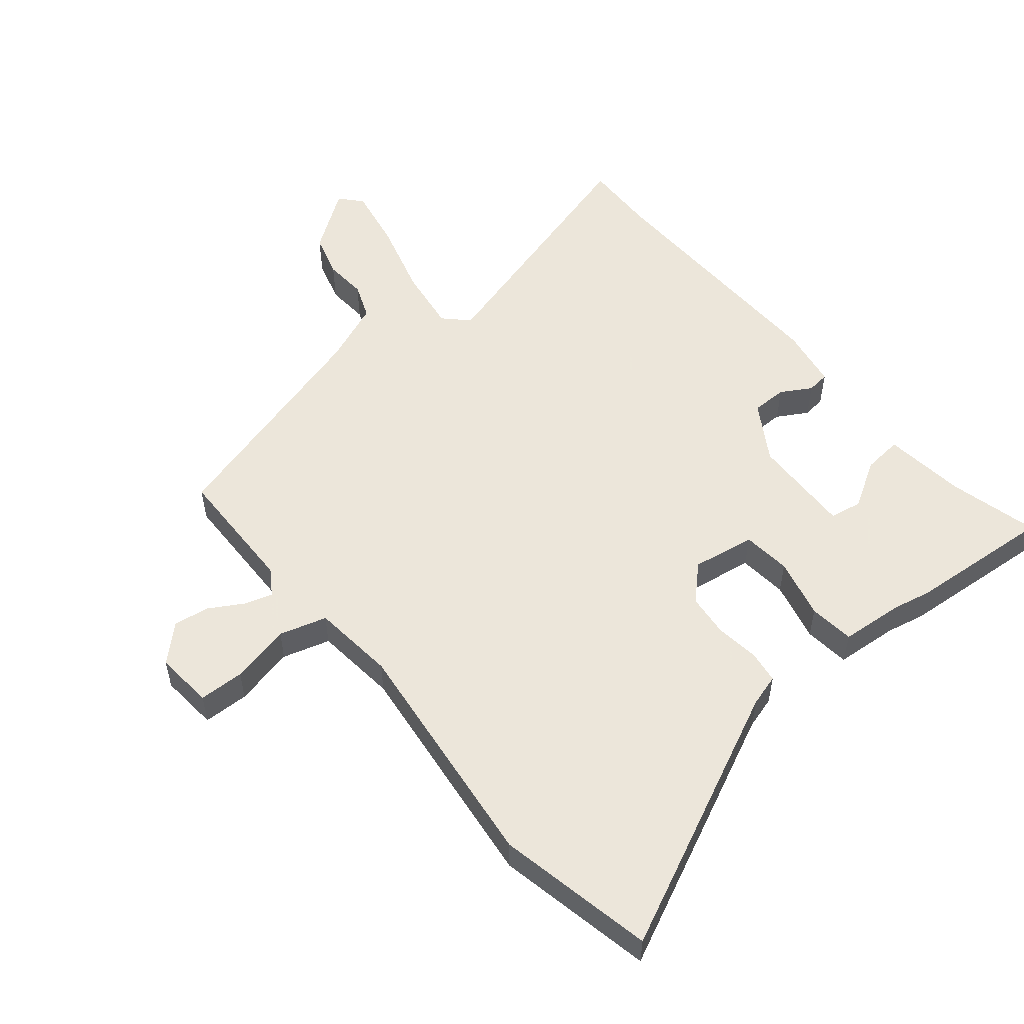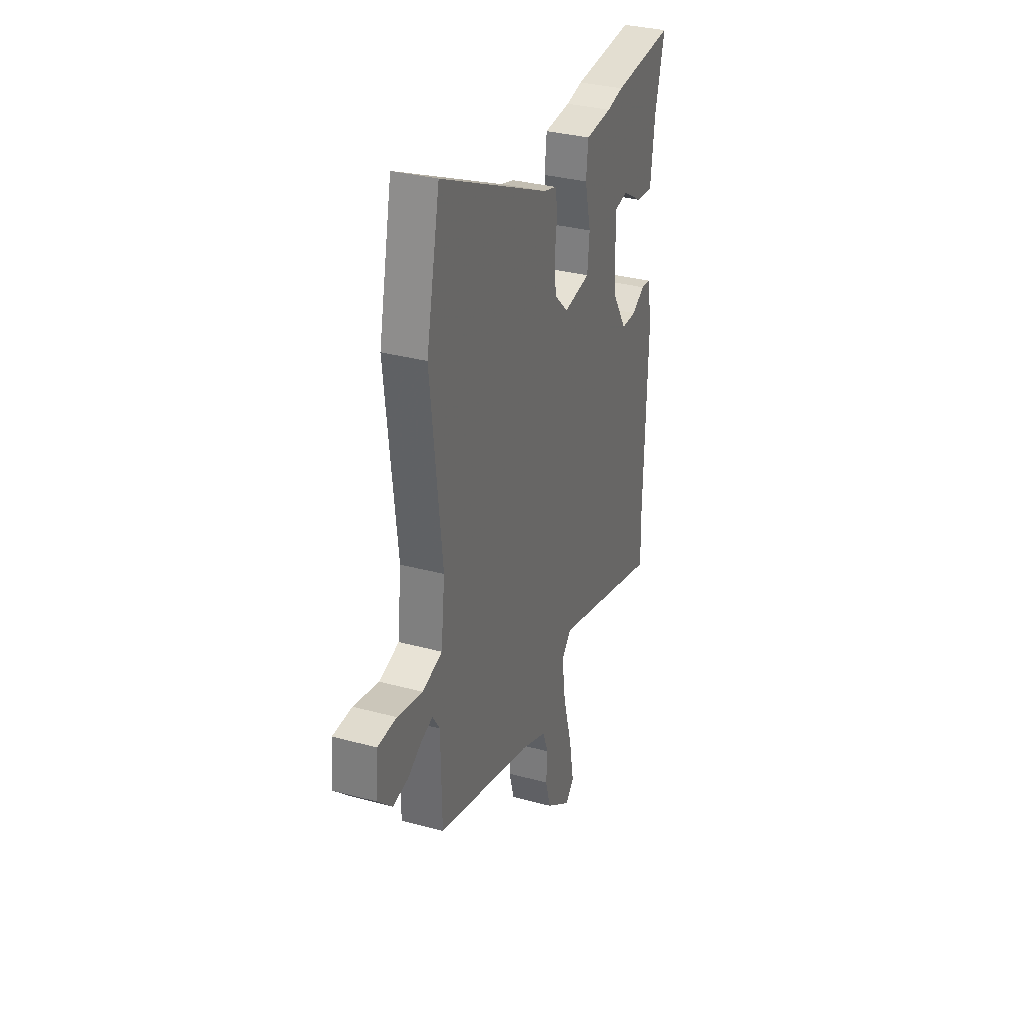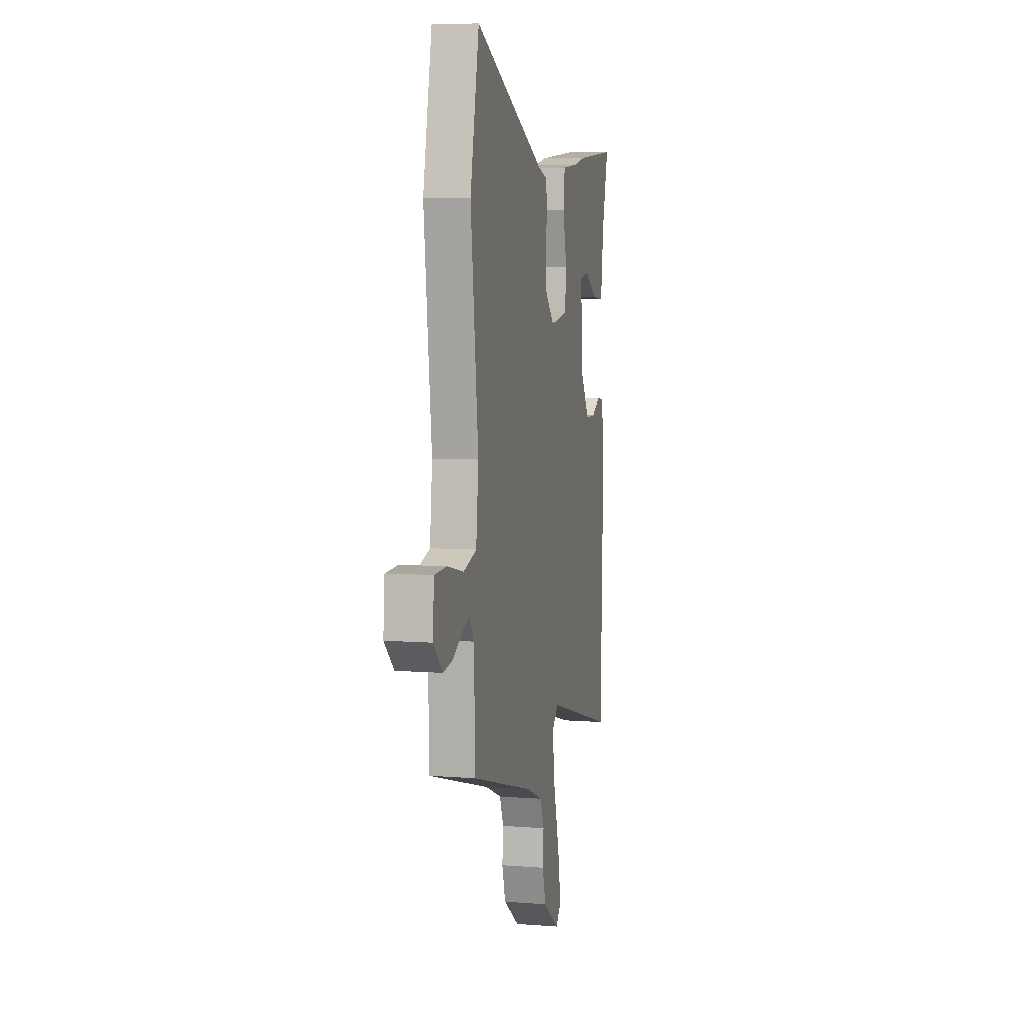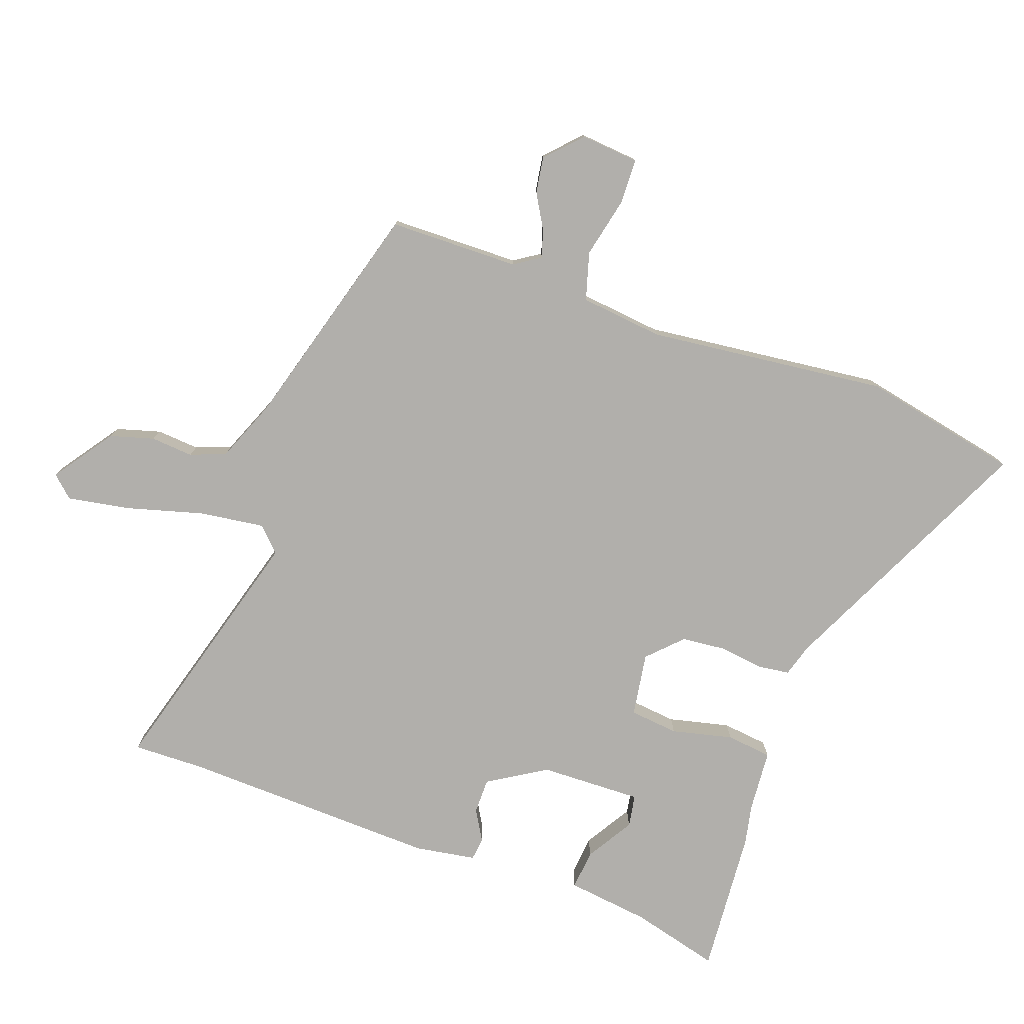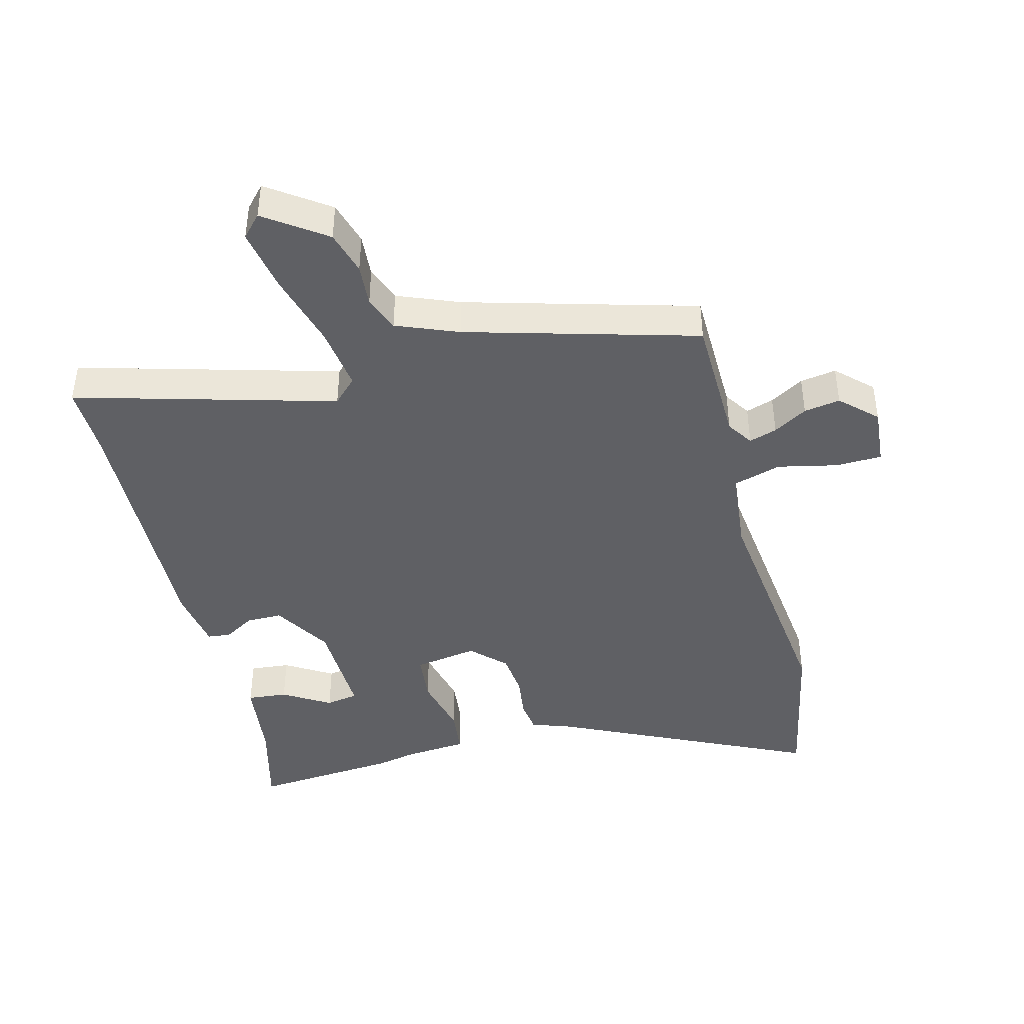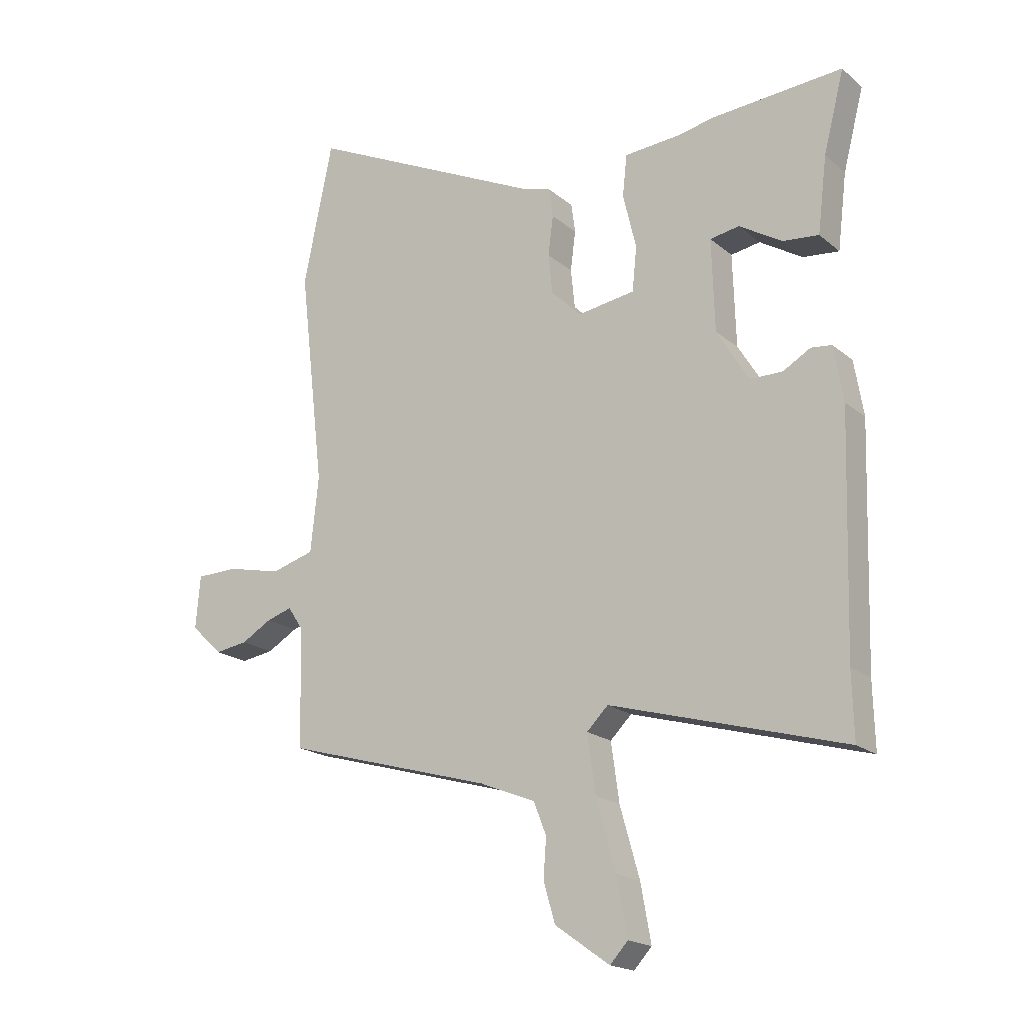
<metadata>
{"format":"obj","ext":"obj","renderer":"f3d","projection":"perspective","resolution":1024,"background":"white","views":[{"elev":54.2,"azim":-39.5,"up":"+Y"},{"elev":32.4,"azim":-69.2,"up":"+Z"},{"elev":6.8,"azim":-77.1,"up":"+Z"},{"elev":-78.2,"azim":-109.9,"up":"+Y"},{"elev":-43.3,"azim":-165.5,"up":"+Y"},{"elev":-18.7,"azim":33.3,"up":"+Z"}]}
</metadata>
<code>
v 0.499 0.07 -0.453
v 0.502 0.07 -0.567
v 0.094 0.07 -0.453
v 0.057 0.07 -0.49
v 0.071 0.07 -0.591
v 0.105 0.07 -0.712
v 0.123 0.07 -0.811
v 0.092 0.07 -0.845
v -0.003 0.07 -0.778
v -0.023 0.07 -0.709
v -0.018 0.07 -0.642
v -0.04 0.07 -0.586
v -0.137 0.07 -0.547
v -0.5 0.07 -0.445
v -0.504 0.07 -0.24
v -0.531 0.07 -0.199
v -0.575 0.07 -0.213
v -0.628 0.07 -0.244
v -0.685 0.07 -0.253
v -0.74 0.07 -0.201
v -0.732 0.07 -0.109
v -0.66 0.07 -0.107
v -0.565 0.07 -0.128
v -0.49 0.07 -0.106
v -0.476 0.07 0.025
v -0.52 0.07 0.403
v -0.469 0.07 0.652
v -0.057 0.07 0.458
v -0.006 0.07 0.443
v 0.001 0.07 0.392
v -0.008 0.07 0.323
v -0.001 0.07 0.254
v 0.051 0.07 0.203
v 0.151 0.07 0.219
v 0.159 0.07 0.296
v 0.136 0.07 0.392
v 0.144 0.07 0.464
v 0.243 0.07 0.472
v 0.305 0.07 0.485
v 0.534 0.07 0.503
v 0.498 0.07 0.363
v 0.482 0.07 0.232
v 0.419 0.07 0.238
v 0.345 0.07 0.283
v 0.294 0.07 0.274
v 0.299 0.07 0.114
v 0.355 0.07 0.023
v 0.411 0.07 0.023
v 0.459 0.07 0.051
v 0.495 0.07 0.047
v 0.511 0.07 -0.049
v 0.499 0 -0.453
v 0.502 0 -0.567
v 0.094 0 -0.453
v 0.057 0 -0.49
v 0.071 0 -0.591
v 0.105 0 -0.712
v 0.123 0 -0.811
v 0.092 0 -0.845
v -0.003 0 -0.778
v -0.023 0 -0.709
v -0.018 0 -0.642
v -0.04 0 -0.586
v -0.137 0 -0.547
v -0.5 0 -0.445
v -0.504 0 -0.24
v -0.531 0 -0.199
v -0.575 0 -0.213
v -0.628 0 -0.244
v -0.685 0 -0.253
v -0.74 0 -0.201
v -0.732 0 -0.109
v -0.66 0 -0.107
v -0.565 0 -0.128
v -0.49 0 -0.106
v -0.476 0 0.025
v -0.52 0 0.403
v -0.469 0 0.652
v -0.057 0 0.458
v -0.006 0 0.443
v 0.001 0 0.392
v -0.008 0 0.323
v -0.001 0 0.254
v 0.051 0 0.203
v 0.151 0 0.219
v 0.159 0 0.296
v 0.136 0 0.392
v 0.144 0 0.464
v 0.243 0 0.472
v 0.305 0 0.485
v 0.534 0 0.503
v 0.498 0 0.363
v 0.482 0 0.232
v 0.419 0 0.238
v 0.345 0 0.283
v 0.294 0 0.274
v 0.299 0 0.114
v 0.355 0 0.023
v 0.411 0 0.023
v 0.459 0 0.051
v 0.495 0 0.047
v 0.511 0 -0.049
f 50 51 1
f 49 50 1
f 48 49 1
f 1 2 3
f 48 1 3
f 47 48 3
f 46 47 3 4
f 45 46 4
f 41 42 43 44
f 41 44 45
f 40 41 45
f 39 40 45
f 38 39 45
f 37 38 45
f 36 37 45
f 35 36 45
f 34 35 45
f 28 29 30 31
f 28 31 32
f 27 28 32
f 26 27 32
f 25 26 32
f 24 25 32 33
f 21 22 23
f 20 21 23
f 19 20 23
f 18 19 23
f 17 18 23
f 16 17 23 24
f 24 33 34
f 16 24 34
f 15 16 34
f 9 10 11
f 8 9 11
f 7 8 11
f 6 7 11
f 5 6 11
f 4 5 11 12
f 34 45 4
f 15 34 4
f 14 15 4
f 13 14 4
f 4 12 13
f 52 102 101
f 52 101 100
f 52 100 99
f 54 53 52
f 54 52 99
f 54 99 98
f 55 54 98 97
f 55 97 96
f 95 94 93 92
f 96 95 92
f 96 92 91
f 96 91 90
f 96 90 89
f 96 89 88
f 96 88 87
f 96 87 86
f 96 86 85
f 82 81 80 79
f 83 82 79
f 83 79 78
f 83 78 77
f 83 77 76
f 84 83 76 75
f 74 73 72
f 74 72 71
f 74 71 70
f 74 70 69
f 74 69 68
f 75 74 68 67
f 85 84 75
f 85 75 67
f 85 67 66
f 62 61 60
f 62 60 59
f 62 59 58
f 62 58 57
f 62 57 56
f 63 62 56 55
f 55 96 85
f 55 85 66
f 55 66 65
f 55 65 64
f 64 63 55
f 1 52 53 2
f 2 53 54 3
f 3 54 55 4
f 4 55 56 5
f 5 56 57 6
f 6 57 58 7
f 7 58 59 8
f 8 59 60 9
f 9 60 61 10
f 10 61 62 11
f 11 62 63 12
f 12 63 64 13
f 13 64 65 14
f 14 65 66 15
f 15 66 67 16
f 16 67 68 17
f 17 68 69 18
f 18 69 70 19
f 19 70 71 20
f 20 71 72 21
f 21 72 73 22
f 22 73 74 23
f 23 74 75 24
f 24 75 76 25
f 25 76 77 26
f 26 77 78 27
f 27 78 79 28
f 28 79 80 29
f 29 80 81 30
f 30 81 82 31
f 31 82 83 32
f 32 83 84 33
f 33 84 85 34
f 34 85 86 35
f 35 86 87 36
f 36 87 88 37
f 37 88 89 38
f 38 89 90 39
f 39 90 91 40
f 40 91 92 41
f 41 92 93 42
f 42 93 94 43
f 43 94 95 44
f 44 95 96 45
f 45 96 97 46
f 46 97 98 47
f 47 98 99 48
f 48 99 100 49
f 49 100 101 50
f 50 101 102 51
f 51 102 52 1

</code>
